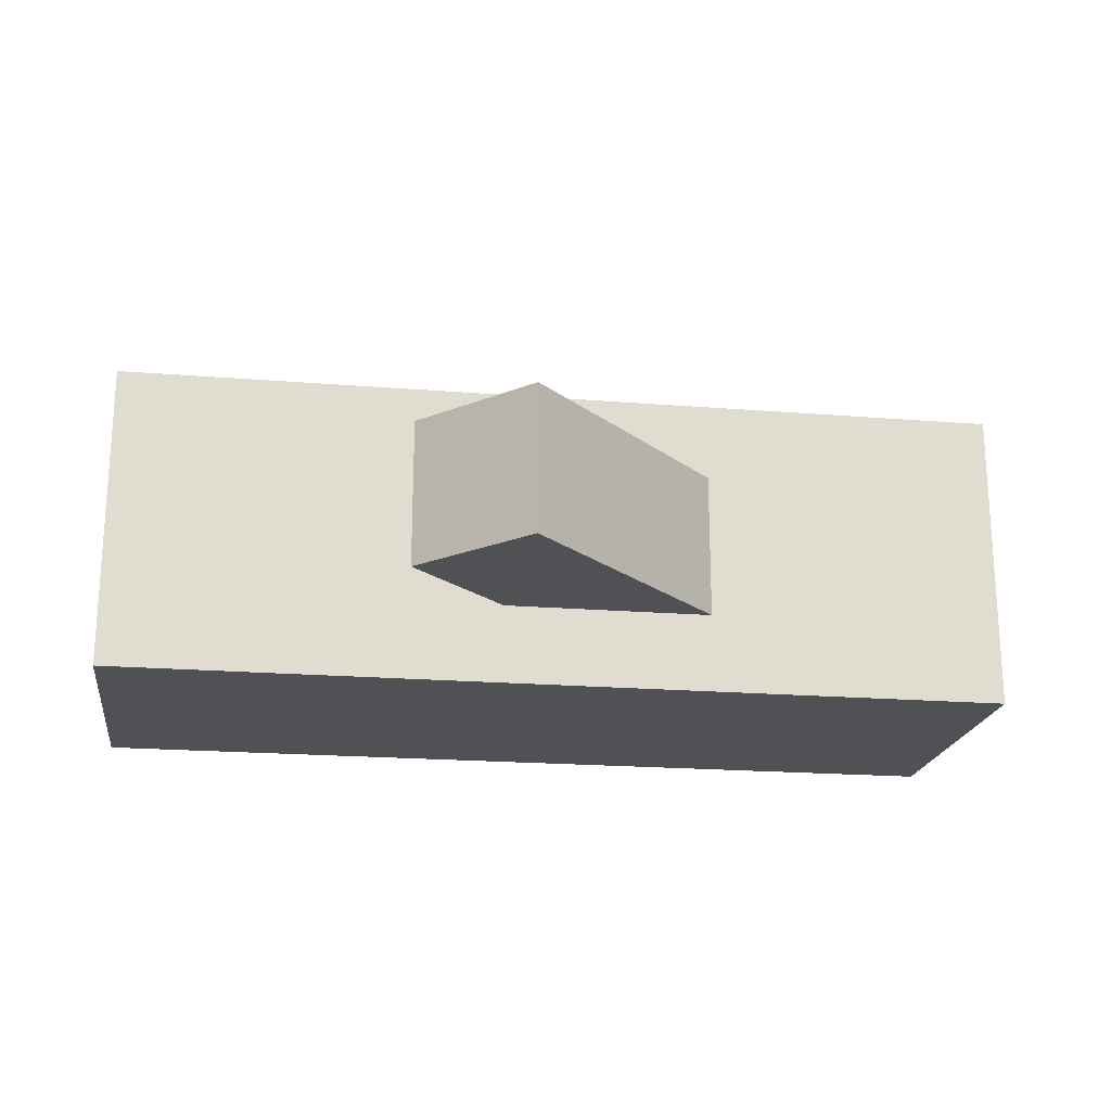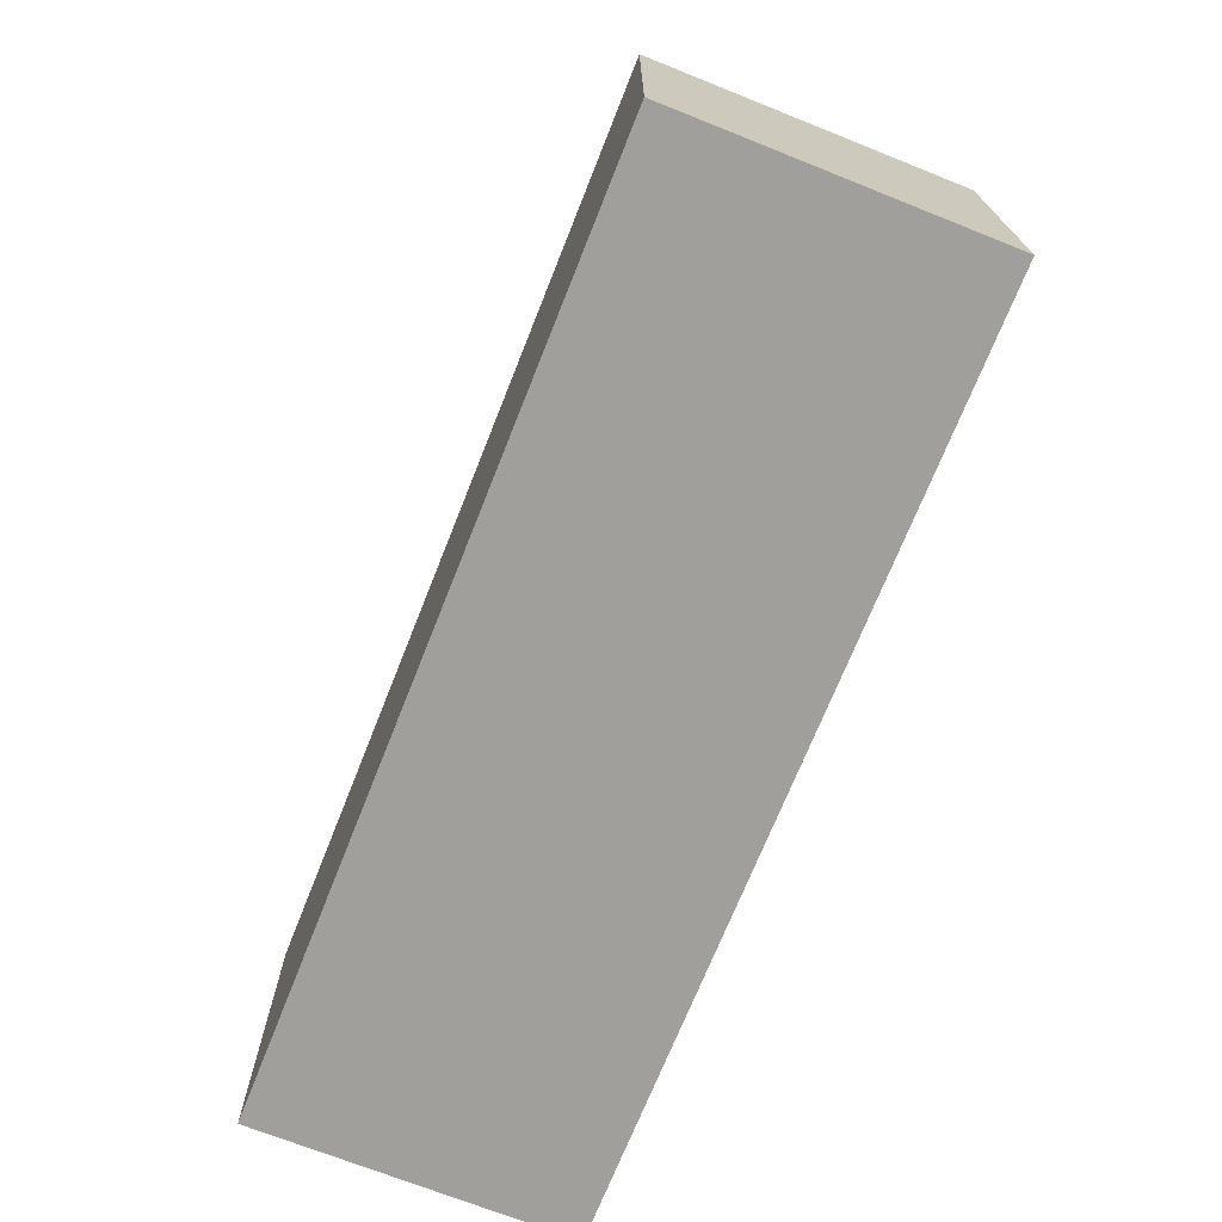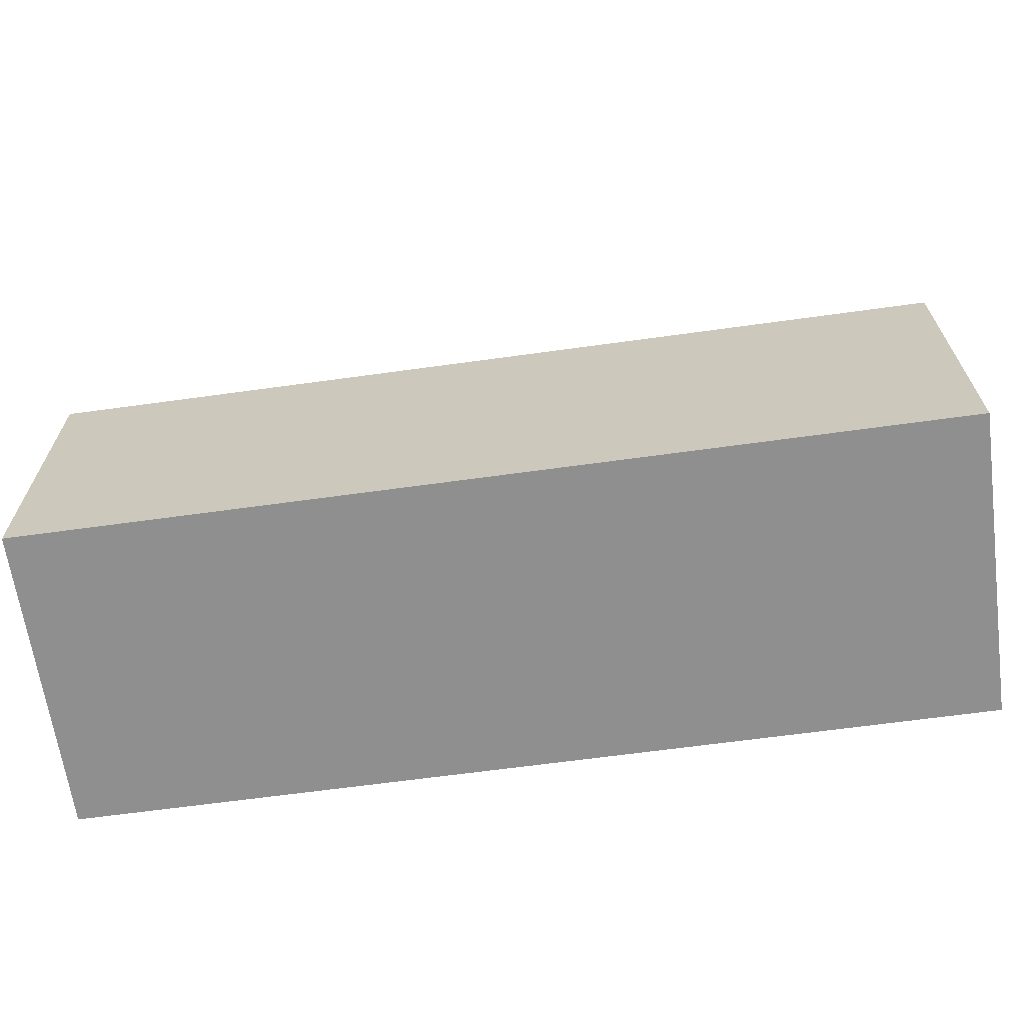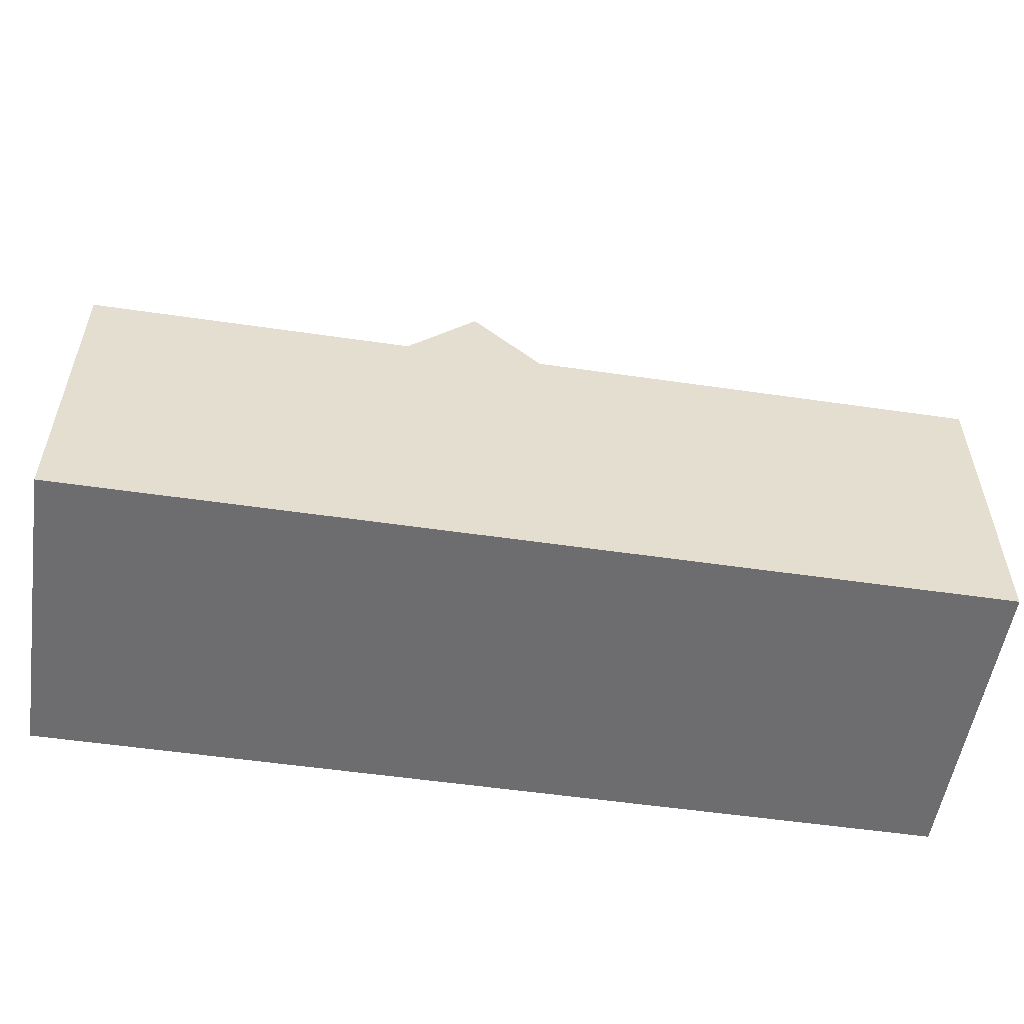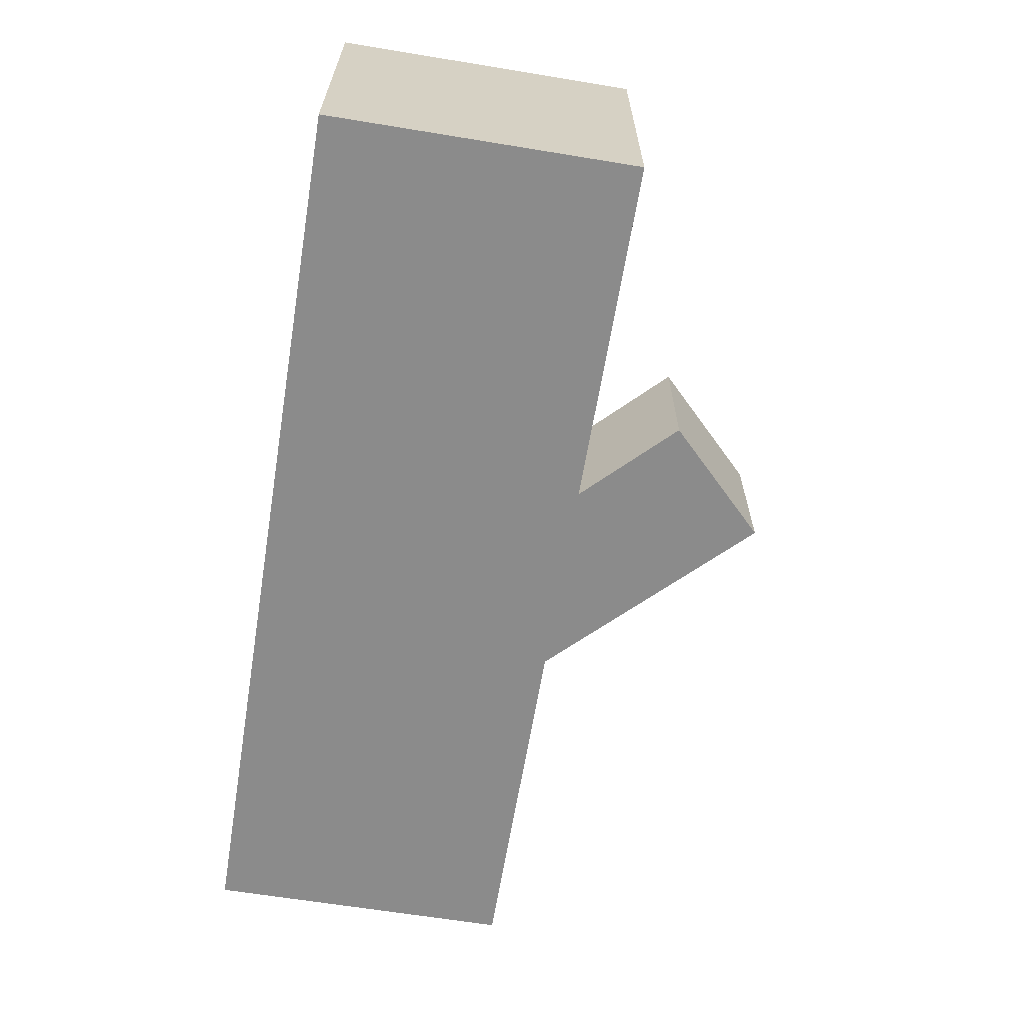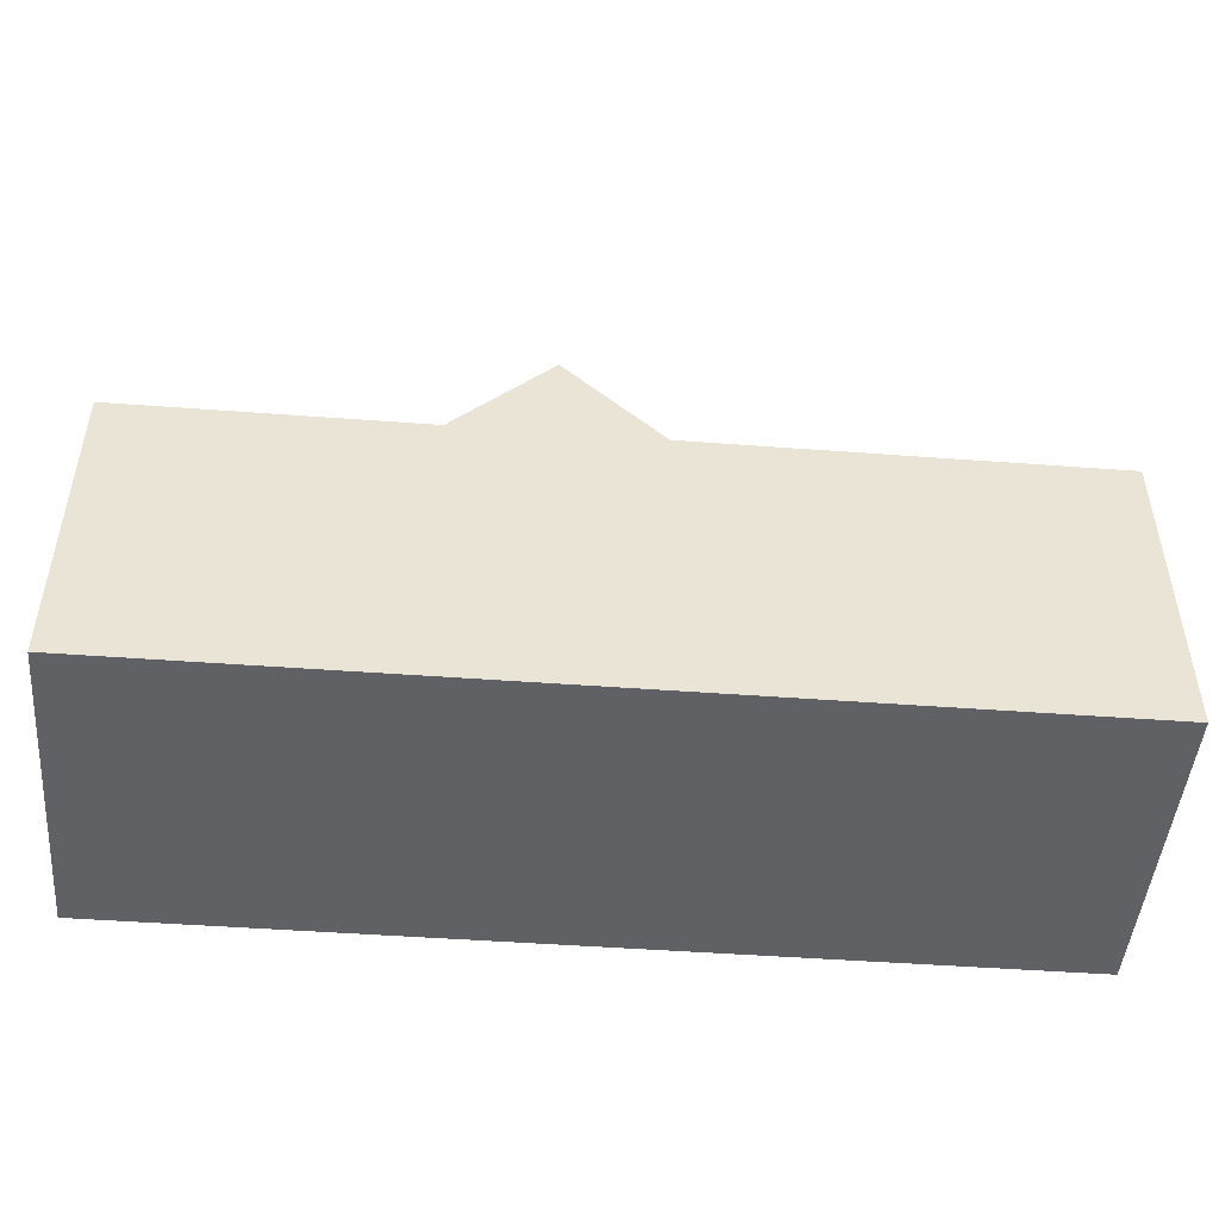
<metadata>
{"format":"obj","ext":"obj","renderer":"f3d","projection":"perspective","resolution":1024,"background":"white","views":[{"elev":-20.1,"azim":171.6,"up":"+Z"},{"elev":-71.2,"azim":-111.7,"up":"+Y"},{"elev":-65.4,"azim":-172.1,"up":"+Y"},{"elev":-54.1,"azim":171.2,"up":"+Y"},{"elev":-63.8,"azim":80.6,"up":"+Z"},{"elev":-47.6,"azim":175.2,"up":"+Y"}]}
</metadata>
<code>
o cube
v -0.5378 0.3721 0.1916
v -0.5378 0.3721 -0.1709
v 0.5247 0.3721 0.1916
v 0.5247 0.3721 -0.1709
v -0.5378 0.009624 -0.1709
v -0.5378 0.009624 0.1916
v 0.5247 0.009624 -0.1709
v 0.5247 0.009624 0.1916
g Side
f 4 7 5 2
f 3 4 2 1
f 8 3 1 6
f 7 8 6 5
g Top
f 6 1 2 5
f 7 4 3 8
o cube
v -0.2081 0.3484 0.09784
v -0.2081 0.3484 -0.07716
v 0.0571 0.6136 0.09784
v 0.0571 0.6136 -0.07716
v -0.08432 0.2246 -0.07716
v -0.08432 0.2246 0.09784
v 0.1808 0.4898 -0.07716
v 0.1808 0.4898 0.09784
g Side
f 12 15 13 10
f 11 12 10 9
f 16 11 9 14
f 15 16 14 13
f 14 9 10 13
f 15 12 11 16

</code>
